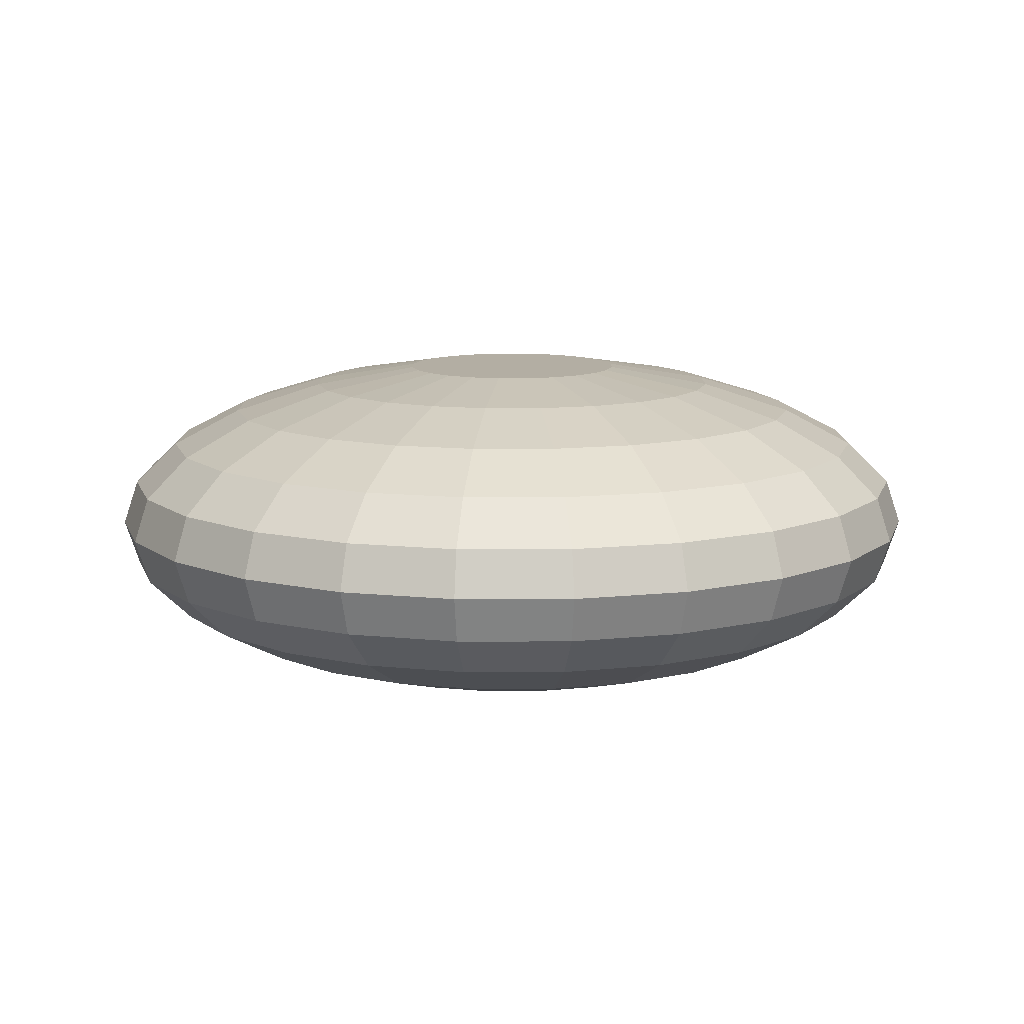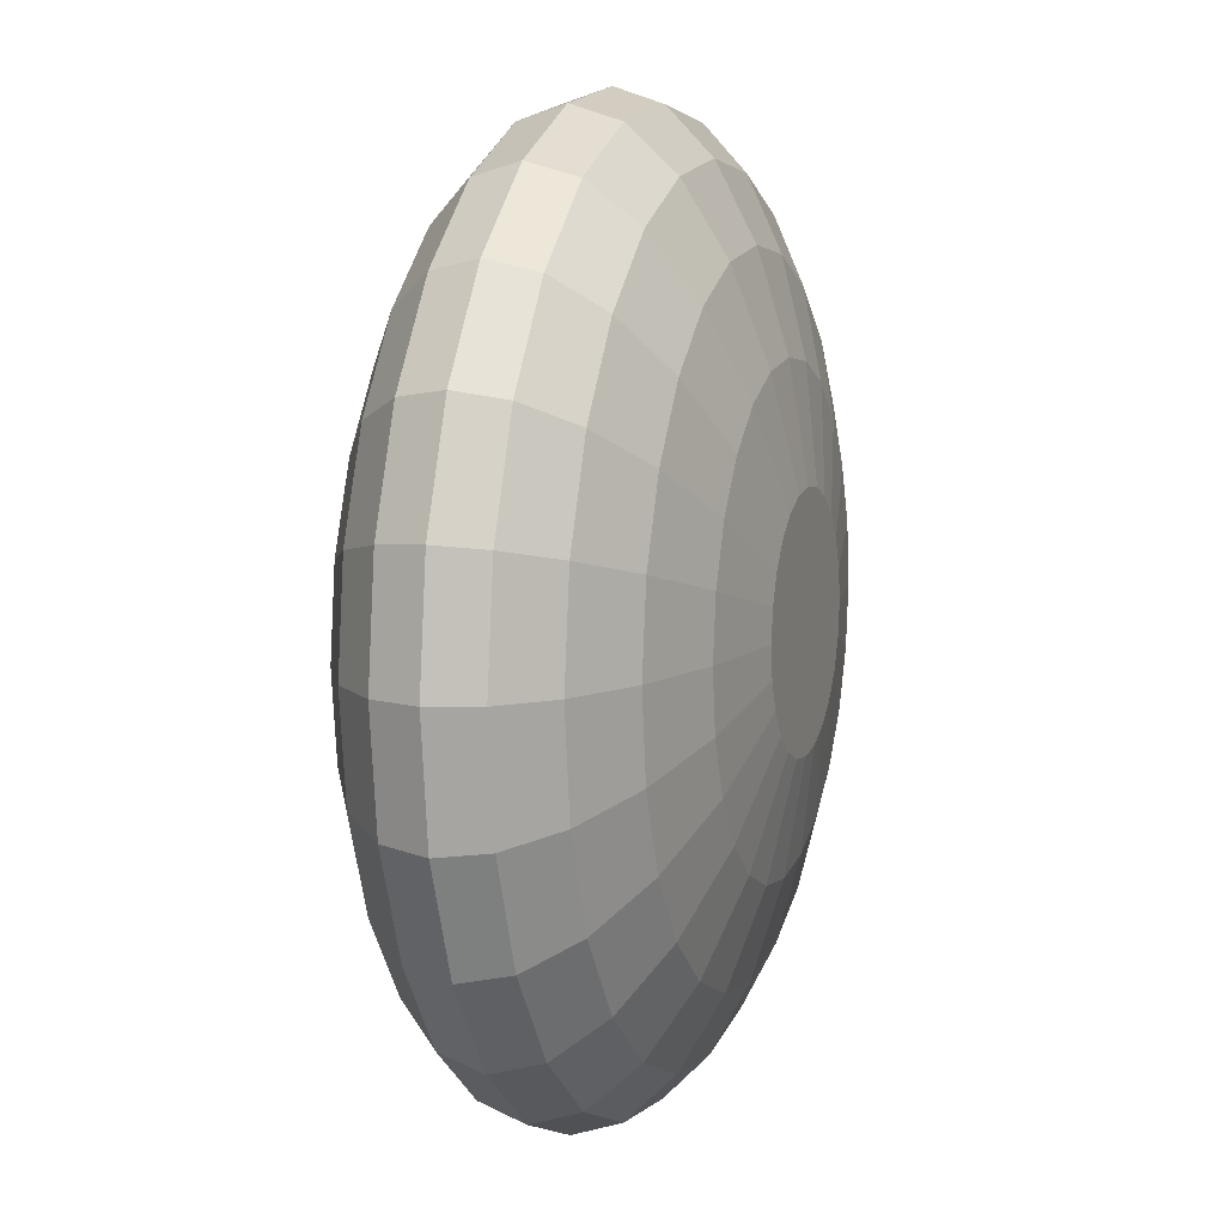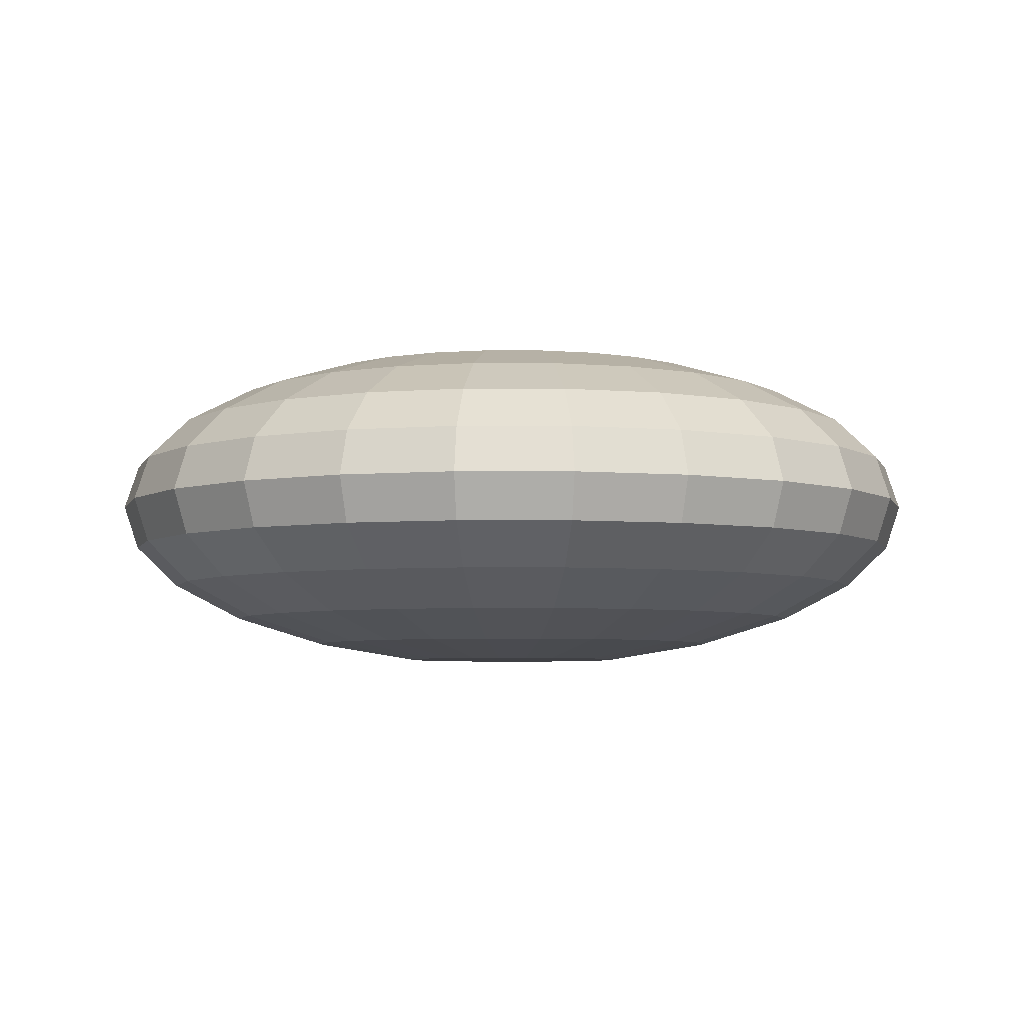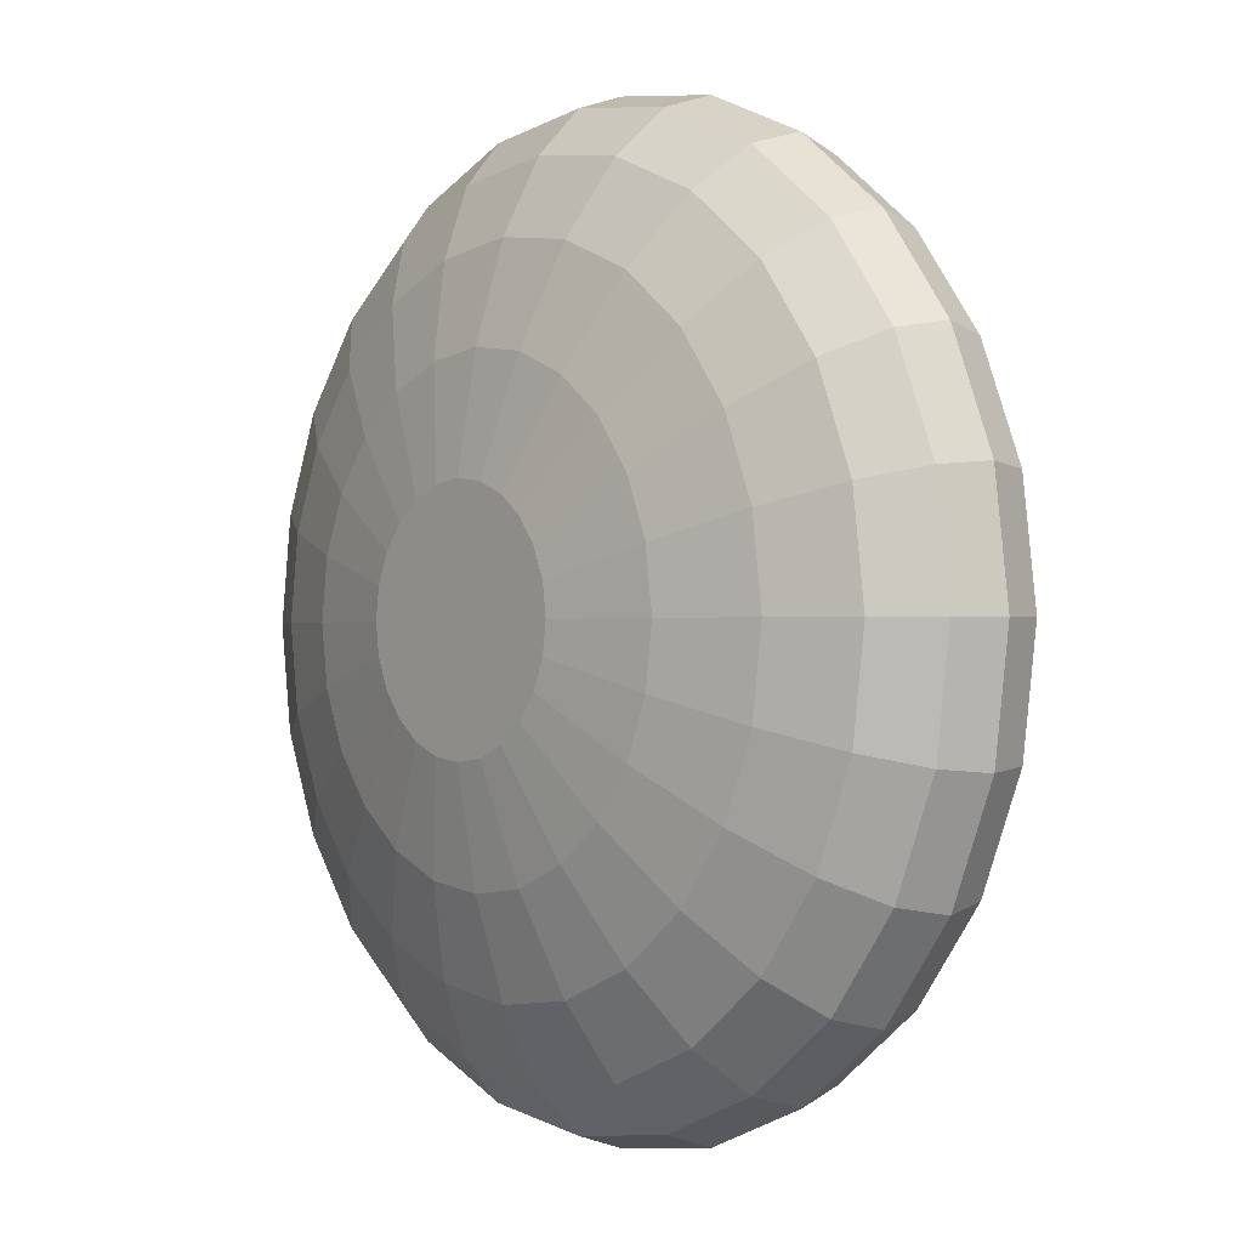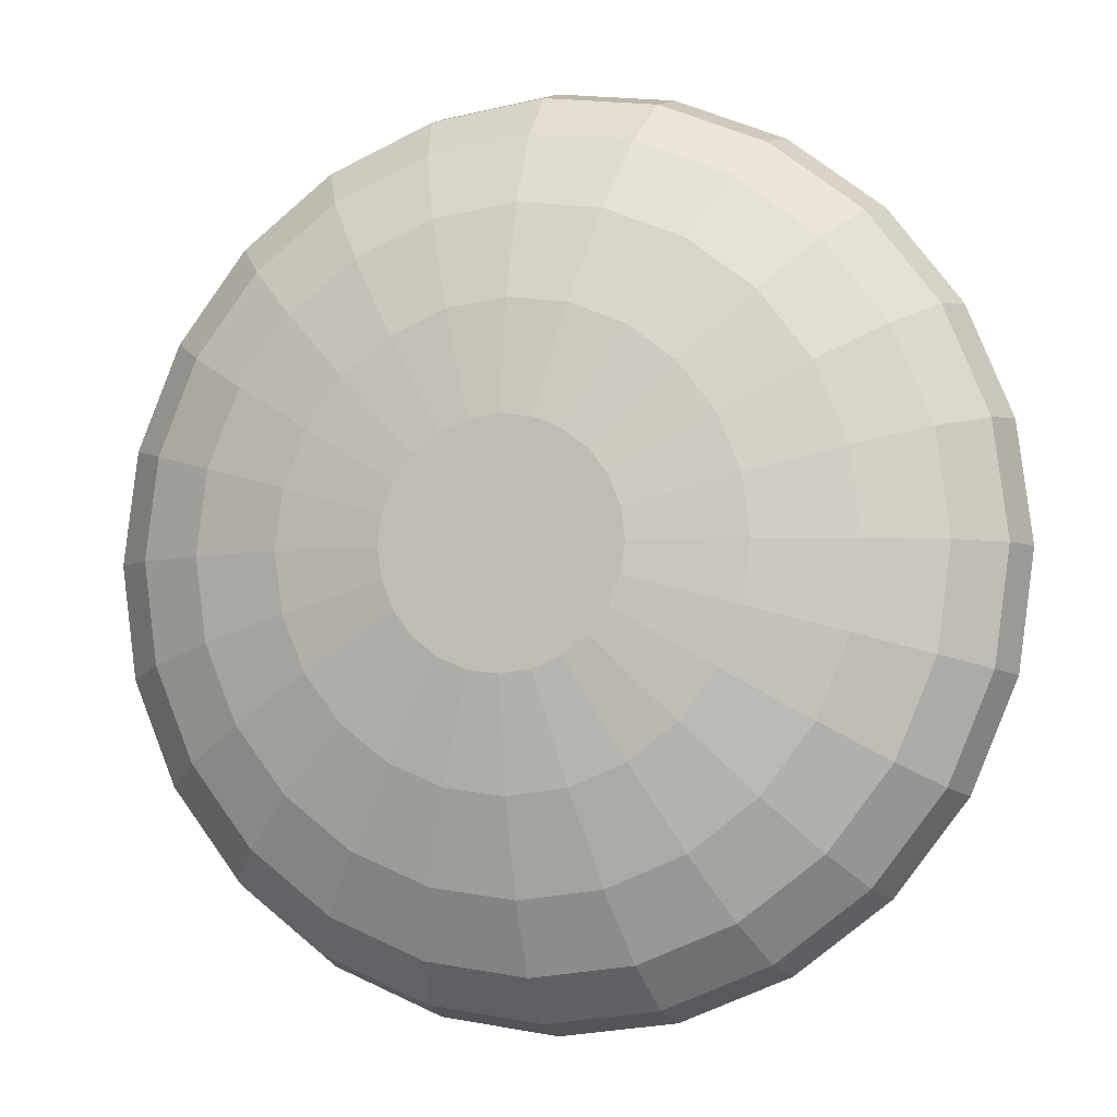
<metadata>
{"format":"obj","ext":"obj","renderer":"f3d","projection":"perspective","resolution":1024,"background":"white","views":[{"elev":11.0,"azim":-112.8,"up":"+Y"},{"elev":9.2,"azim":-71.9,"up":"+Z"},{"elev":-5.1,"azim":22.2,"up":"+Y"},{"elev":-0.6,"azim":50.4,"up":"+Z"},{"elev":-4.8,"azim":17.6,"up":"+Z"}]}
</metadata>
<code>
o Sphere
v 0 0.425 -0.2847
v 0 0.1139 -1.063
v 0 0 -1.1
v 0 -0.1139 -1.063
v 0 -0.425 -0.2847
v 0.07369 0.425 -0.275
v 0.1424 0.3811 -0.5313
v 0.2013 0.3111 -0.7513
v 0.2466 0.22 -0.9202
v 0.275 0.1139 -1.026
v 0.2847 0 -1.063
v 0.275 -0.1139 -1.026
v 0.2466 -0.22 -0.9202
v 0.2013 -0.3111 -0.7513
v 0.1424 -0.3811 -0.5313
v 0.07369 -0.425 -0.275
v 0.1424 0.425 -0.2466
v 0.275 0.3811 -0.4763
v 0.3889 0.3111 -0.6736
v 0.4763 0.22 -0.825
v 0.5313 0.1139 -0.9202
v 0.55 0 -0.9526
v 0.5313 -0.1139 -0.9202
v 0.4763 -0.22 -0.825
v 0.3889 -0.3111 -0.6736
v 0.275 -0.3811 -0.4763
v 0.1424 -0.425 -0.2466
v 0 -0.425 0
v 0.2013 0.425 -0.2013
v 0.3889 0.3811 -0.3889
v 0.55 0.3111 -0.55
v 0.6736 0.22 -0.6736
v 0.7513 0.1139 -0.7513
v 0.7778 0 -0.7778
v 0.7513 -0.1139 -0.7513
v 0.6736 -0.22 -0.6736
v 0.55 -0.3111 -0.55
v 0.3889 -0.3811 -0.3889
v 0.2013 -0.425 -0.2013
v 0.2466 0.425 -0.1424
v 0.4763 0.3811 -0.275
v 0.6736 0.3111 -0.3889
v 0.825 0.22 -0.4763
v 0.9202 0.1139 -0.5313
v 0.9526 0 -0.55
v 0.9202 -0.1139 -0.5313
v 0.825 -0.22 -0.4763
v 0.6736 -0.3111 -0.3889
v 0.4763 -0.3811 -0.275
v 0.2466 -0.425 -0.1424
v 0.275 0.425 -0.07369
v 0.5313 0.3811 -0.1424
v 0.7513 0.3111 -0.2013
v 0.9202 0.22 -0.2466
v 1.026 0.1139 -0.275
v 1.063 0 -0.2847
v 1.026 -0.1139 -0.275
v 0.9202 -0.22 -0.2466
v 0.7513 -0.3111 -0.2013
v 0.5313 -0.3811 -0.1424
v 0.275 -0.425 -0.07369
v 0.2847 0.425 0
v 0.55 0.3811 0
v 0.7778 0.3111 0
v 0.9526 0.22 0
v 1.063 0.1139 0
v 1.1 0 0
v 1.063 -0.1139 0
v 0.9526 -0.22 0
v 0.7778 -0.3111 0
v 0.55 -0.3811 0
v 0.2847 -0.425 0
v 0.275 0.425 0.07369
v 0.5313 0.3811 0.1424
v 0.7513 0.3111 0.2013
v 0.9202 0.22 0.2466
v 1.026 0.1139 0.275
v 1.063 0 0.2847
v 1.026 -0.1139 0.275
v 0.9202 -0.22 0.2466
v 0.7513 -0.3111 0.2013
v 0.5313 -0.3811 0.1424
v 0.275 -0.425 0.07369
v 0.2466 0.425 0.1424
v 0.4763 0.3811 0.275
v 0.6736 0.3111 0.3889
v 0.825 0.22 0.4763
v 0.9202 0.1139 0.5313
v 0.9526 0 0.55
v 0.9202 -0.1139 0.5313
v 0.825 -0.22 0.4763
v 0.6736 -0.3111 0.3889
v 0.4763 -0.3811 0.275
v 0.2466 -0.425 0.1424
v 0.2013 0.425 0.2013
v 0.3889 0.3811 0.3889
v 0.55 0.3111 0.55
v 0.6736 0.22 0.6736
v 0.7513 0.1139 0.7513
v 0.7778 0 0.7778
v 0.7513 -0.1139 0.7513
v 0.6736 -0.22 0.6736
v 0.55 -0.3111 0.55
v 0.3889 -0.3811 0.3889
v 0.2013 -0.425 0.2013
v 0.1424 0.425 0.2466
v 0.275 0.3811 0.4763
v 0.3889 0.3111 0.6736
v 0.4763 0.22 0.825
v 0.5313 0.1139 0.9202
v 0.55 0 0.9526
v 0.5313 -0.1139 0.9202
v 0.4763 -0.22 0.825
v 0.3889 -0.3111 0.6736
v 0.275 -0.3811 0.4763
v 0.1424 -0.425 0.2466
v 0.07369 0.425 0.275
v 0.1424 0.3811 0.5313
v 0.2013 0.3111 0.7513
v 0.2466 0.22 0.9202
v 0.275 0.1139 1.026
v 0.2847 0 1.063
v 0.275 -0.1139 1.026
v 0.2466 -0.22 0.9202
v 0.2013 -0.3111 0.7513
v 0.1424 -0.3811 0.5313
v 0.07369 -0.425 0.275
v -0 0.425 0.2847
v 0 0.3811 0.55
v 0 0.3111 0.7778
v 0 0.22 0.9526
v -0 0.1139 1.063
v 0 0 1.1
v -0 -0.1139 1.063
v 0 -0.22 0.9526
v 0 -0.3111 0.7778
v 0 -0.3811 0.55
v -0 -0.425 0.2847
v -0.07369 0.425 0.275
v -0.1424 0.3811 0.5313
v -0.2013 0.3111 0.7513
v -0.2466 0.22 0.9202
v -0.275 0.1139 1.026
v -0.2847 0 1.063
v -0.275 -0.1139 1.026
v -0.2466 -0.22 0.9202
v -0.2013 -0.3111 0.7513
v -0.1424 -0.3811 0.5313
v -0.07369 -0.425 0.275
v -0.1424 0.425 0.2466
v -0.275 0.3811 0.4763
v -0.3889 0.3111 0.6736
v -0.4763 0.22 0.825
v -0.5313 0.1139 0.9202
v -0.55 0 0.9526
v -0.5313 -0.1139 0.9202
v -0.4763 -0.22 0.825
v -0.3889 -0.3111 0.6736
v -0.275 -0.3811 0.4763
v -0.1424 -0.425 0.2466
v 0 0.425 0
v -0.2013 0.425 0.2013
v -0.3889 0.3811 0.3889
v -0.55 0.3111 0.55
v -0.6736 0.22 0.6736
v -0.7513 0.1139 0.7513
v -0.7778 0 0.7778
v -0.7513 -0.1139 0.7513
v -0.6736 -0.22 0.6736
v -0.55 -0.3111 0.55
v -0.3889 -0.3811 0.3889
v -0.2013 -0.425 0.2013
v -0.2466 0.425 0.1424
v -0.4763 0.3811 0.275
v -0.6736 0.3111 0.3889
v -0.825 0.22 0.4763
v -0.9202 0.1139 0.5313
v -0.9526 0 0.55
v -0.9202 -0.1139 0.5313
v -0.825 -0.22 0.4763
v -0.6736 -0.3111 0.3889
v -0.4763 -0.3811 0.275
v -0.2466 -0.425 0.1424
v -0.275 0.425 0.07369
v -0.5313 0.3811 0.1424
v -0.7513 0.3111 0.2013
v -0.9202 0.22 0.2466
v -1.026 0.1139 0.275
v -1.063 0 0.2847
v -1.026 -0.1139 0.275
v -0.9202 -0.22 0.2466
v -0.7513 -0.3111 0.2013
v -0.5313 -0.3811 0.1424
v -0.275 -0.425 0.07369
v -0.2847 0.425 -0
v -0.55 0.3811 -0
v -0.7778 0.3111 0
v -0.9526 0.22 -0
v -1.063 0.1139 -0
v -1.1 0 -0
v -1.063 -0.1139 -0
v -0.9526 -0.22 -0
v -0.7778 -0.3111 0
v -0.55 -0.3811 -0
v -0.2847 -0.425 -0
v -0.275 0.425 -0.07369
v -0.5313 0.3811 -0.1424
v -0.7513 0.3111 -0.2013
v -0.9202 0.22 -0.2466
v -1.026 0.1139 -0.275
v -1.063 0 -0.2847
v -1.026 -0.1139 -0.275
v -0.9202 -0.22 -0.2466
v -0.7513 -0.3111 -0.2013
v -0.5313 -0.3811 -0.1424
v -0.275 -0.425 -0.07369
v -0.2466 0.425 -0.1424
v -0.4763 0.3811 -0.275
v -0.6736 0.3111 -0.3889
v -0.825 0.22 -0.4763
v -0.9202 0.1139 -0.5313
v -0.9526 0 -0.55
v -0.9202 -0.1139 -0.5313
v -0.825 -0.22 -0.4763
v -0.6736 -0.3111 -0.3889
v -0.4763 -0.3811 -0.275
v -0.2466 -0.425 -0.1424
v -0.2013 0.425 -0.2013
v -0.3889 0.3811 -0.3889
v -0.55 0.3111 -0.55
v -0.6736 0.22 -0.6736
v -0.7513 0.1139 -0.7513
v -0.7778 0 -0.7778
v -0.7513 -0.1139 -0.7513
v -0.6736 -0.22 -0.6736
v -0.55 -0.3111 -0.55
v -0.3889 -0.3811 -0.3889
v -0.2013 -0.425 -0.2013
v -0.1424 0.425 -0.2466
v -0.275 0.3811 -0.4763
v -0.3889 0.3111 -0.6736
v -0.4763 0.22 -0.825
v -0.5313 0.1139 -0.9202
v -0.55 0 -0.9526
v -0.5313 -0.1139 -0.9202
v -0.4763 -0.22 -0.825
v -0.3889 -0.3111 -0.6736
v -0.275 -0.3811 -0.4763
v -0.1424 -0.425 -0.2466
v -0.07369 0.425 -0.275
v -0.1424 0.3811 -0.5313
v -0.2013 0.3111 -0.7513
v -0.2466 0.22 -0.9202
v -0.275 0.1139 -1.026
v -0.2847 0 -1.063
v -0.275 -0.1139 -1.026
v -0.2466 -0.22 -0.9202
v -0.2013 -0.3111 -0.7513
v -0.1424 -0.3811 -0.5313
v -0.07369 -0.425 -0.275
v 0 0.3811 -0.55
v 0 0.3111 -0.7778
v 0 0.22 -0.9526
v 0 -0.22 -0.9526
v 0 -0.3111 -0.7778
v 0 -0.3811 -0.55
f 263 262 8 9
f 5 266 15 16
f 1 161 6
f 264 4 12 13
f 2 263 9 10
f 28 5 16
f 261 1 6 7
f 265 264 13 14
f 3 2 10 11
f 262 261 7 8
f 266 265 14 15
f 4 3 11 12
f 14 13 24 25
f 11 10 21 22
f 8 7 18 19
f 15 14 25 26
f 12 11 22 23
f 9 8 19 20
f 16 15 26 27
f 6 161 17
f 13 12 23 24
f 10 9 20 21
f 28 16 27
f 7 6 17 18
f 17 161 29
f 24 23 35 36
f 21 20 32 33
f 28 27 39
f 18 17 29 30
f 25 24 36 37
f 22 21 33 34
f 19 18 30 31
f 26 25 37 38
f 23 22 34 35
f 20 19 31 32
f 27 26 38 39
f 38 37 48 49
f 35 34 45 46
f 32 31 42 43
f 39 38 49 50
f 29 161 40
f 36 35 46 47
f 33 32 43 44
f 28 39 50
f 30 29 40 41
f 37 36 47 48
f 34 33 44 45
f 31 30 41 42
f 41 40 51 52
f 48 47 58 59
f 45 44 55 56
f 42 41 52 53
f 49 48 59 60
f 46 45 56 57
f 43 42 53 54
f 50 49 60 61
f 40 161 51
f 47 46 57 58
f 44 43 54 55
f 28 50 61
f 61 60 71 72
f 51 161 62
f 58 57 68 69
f 55 54 65 66
f 28 61 72
f 52 51 62 63
f 59 58 69 70
f 56 55 66 67
f 53 52 63 64
f 60 59 70 71
f 57 56 67 68
f 54 53 64 65
f 64 63 74 75
f 71 70 81 82
f 68 67 78 79
f 65 64 75 76
f 72 71 82 83
f 62 161 73
f 69 68 79 80
f 66 65 76 77
f 28 72 83
f 63 62 73 74
f 70 69 80 81
f 67 66 77 78
f 28 83 94
f 74 73 84 85
f 81 80 91 92
f 78 77 88 89
f 75 74 85 86
f 82 81 92 93
f 79 78 89 90
f 76 75 86 87
f 83 82 93 94
f 73 161 84
f 80 79 90 91
f 77 76 87 88
f 87 86 97 98
f 94 93 104 105
f 84 161 95
f 91 90 101 102
f 88 87 98 99
f 28 94 105
f 85 84 95 96
f 92 91 102 103
f 89 88 99 100
f 86 85 96 97
f 93 92 103 104
f 90 89 100 101
f 97 96 107 108
f 104 103 114 115
f 101 100 111 112
f 98 97 108 109
f 105 104 115 116
f 95 161 106
f 102 101 112 113
f 99 98 109 110
f 28 105 116
f 96 95 106 107
f 103 102 113 114
f 100 99 110 111
f 110 109 120 121
f 28 116 127
f 107 106 117 118
f 114 113 124 125
f 111 110 121 122
f 108 107 118 119
f 115 114 125 126
f 112 111 122 123
f 109 108 119 120
f 116 115 126 127
f 106 161 117
f 113 112 123 124
f 120 119 130 131
f 127 126 137 138
f 117 161 128
f 124 123 134 135
f 121 120 131 132
f 28 127 138
f 118 117 128 129
f 125 124 135 136
f 122 121 132 133
f 119 118 129 130
f 126 125 136 137
f 123 122 133 134
f 133 132 143 144
f 130 129 140 141
f 137 136 147 148
f 134 133 144 145
f 131 130 141 142
f 138 137 148 149
f 128 161 139
f 135 134 145 146
f 132 131 142 143
f 28 138 149
f 129 128 139 140
f 136 135 146 147
f 143 142 153 154
f 28 149 160
f 140 139 150 151
f 147 146 157 158
f 144 143 154 155
f 141 140 151 152
f 148 147 158 159
f 145 144 155 156
f 142 141 152 153
f 149 148 159 160
f 139 161 150
f 146 145 156 157
f 156 155 167 168
f 153 152 164 165
f 160 159 171 172
f 150 161 162
f 157 156 168 169
f 154 153 165 166
f 28 160 172
f 151 150 162 163
f 158 157 169 170
f 155 154 166 167
f 152 151 163 164
f 159 158 170 171
f 167 166 177 178
f 164 163 174 175
f 171 170 181 182
f 168 167 178 179
f 165 164 175 176
f 172 171 182 183
f 162 161 173
f 169 168 179 180
f 166 165 176 177
f 28 172 183
f 163 162 173 174
f 170 169 180 181
f 180 179 190 191
f 177 176 187 188
f 28 183 194
f 174 173 184 185
f 181 180 191 192
f 178 177 188 189
f 175 174 185 186
f 182 181 192 193
f 179 178 189 190
f 176 175 186 187
f 183 182 193 194
f 173 161 184
f 190 189 200 201
f 187 186 197 198
f 194 193 204 205
f 184 161 195
f 191 190 201 202
f 188 187 198 199
f 28 194 205
f 185 184 195 196
f 192 191 202 203
f 189 188 199 200
f 186 185 196 197
f 193 192 203 204
f 203 202 213 214
f 200 199 210 211
f 197 196 207 208
f 204 203 214 215
f 201 200 211 212
f 198 197 208 209
f 205 204 215 216
f 195 161 206
f 202 201 212 213
f 199 198 209 210
f 28 205 216
f 196 195 206 207
f 206 161 217
f 213 212 223 224
f 210 209 220 221
f 28 216 227
f 207 206 217 218
f 214 213 224 225
f 211 210 221 222
f 208 207 218 219
f 215 214 225 226
f 212 211 222 223
f 209 208 219 220
f 216 215 226 227
f 226 225 236 237
f 223 222 233 234
f 220 219 230 231
f 227 226 237 238
f 217 161 228
f 224 223 234 235
f 221 220 231 232
f 28 227 238
f 218 217 228 229
f 225 224 235 236
f 222 221 232 233
f 219 218 229 230
f 229 228 239 240
f 236 235 246 247
f 233 232 243 244
f 230 229 240 241
f 237 236 247 248
f 234 233 244 245
f 231 230 241 242
f 238 237 248 249
f 228 161 239
f 235 234 245 246
f 232 231 242 243
f 28 238 249
f 249 248 259 260
f 239 161 250
f 246 245 256 257
f 243 242 253 254
f 28 249 260
f 240 239 250 251
f 247 246 257 258
f 244 243 254 255
f 241 240 251 252
f 248 247 258 259
f 245 244 255 256
f 242 241 252 253
f 252 251 261 262
f 259 258 265 266
f 256 255 3 4
f 253 252 262 263
f 260 259 266 5
f 250 161 1
f 257 256 4 264
f 254 253 263 2
f 28 260 5
f 251 250 1 261
f 258 257 264 265
f 255 254 2 3

</code>
